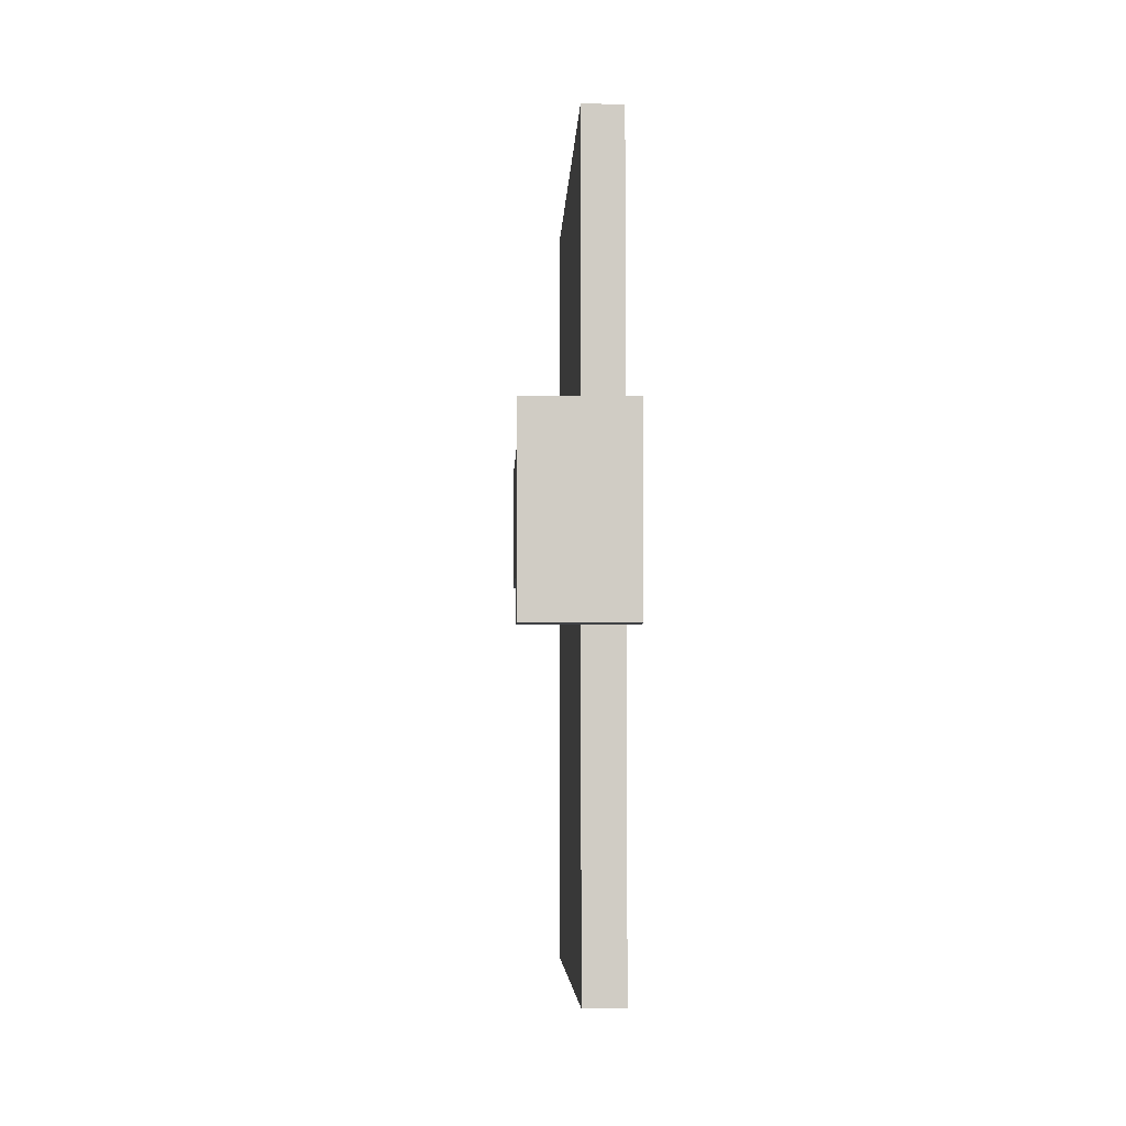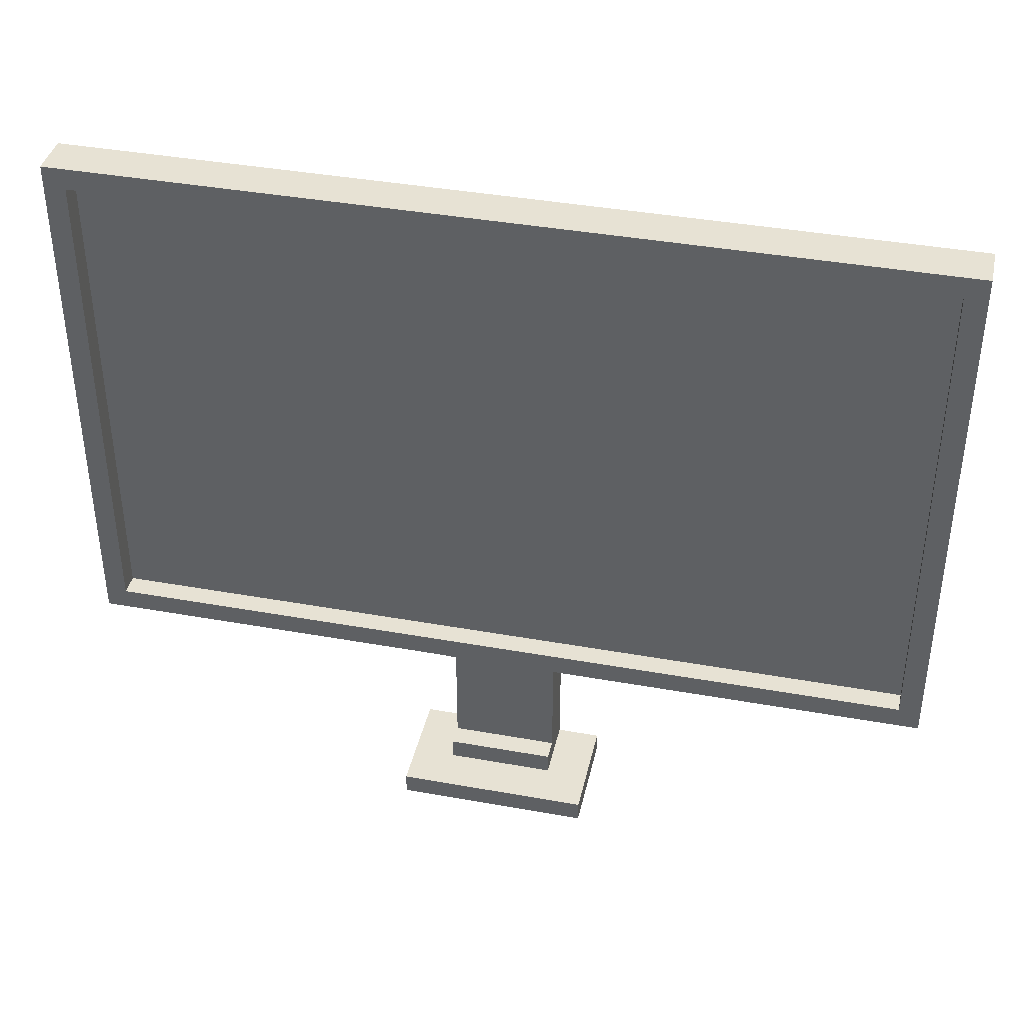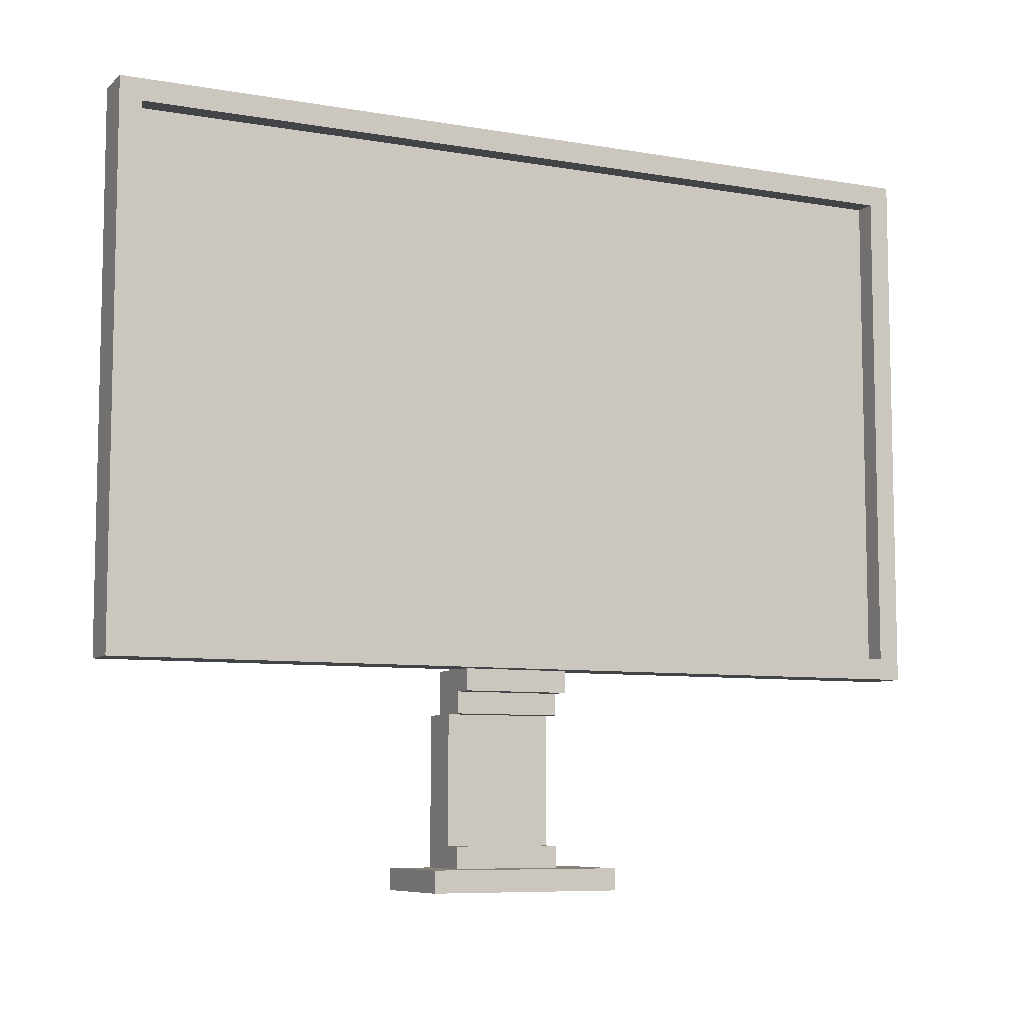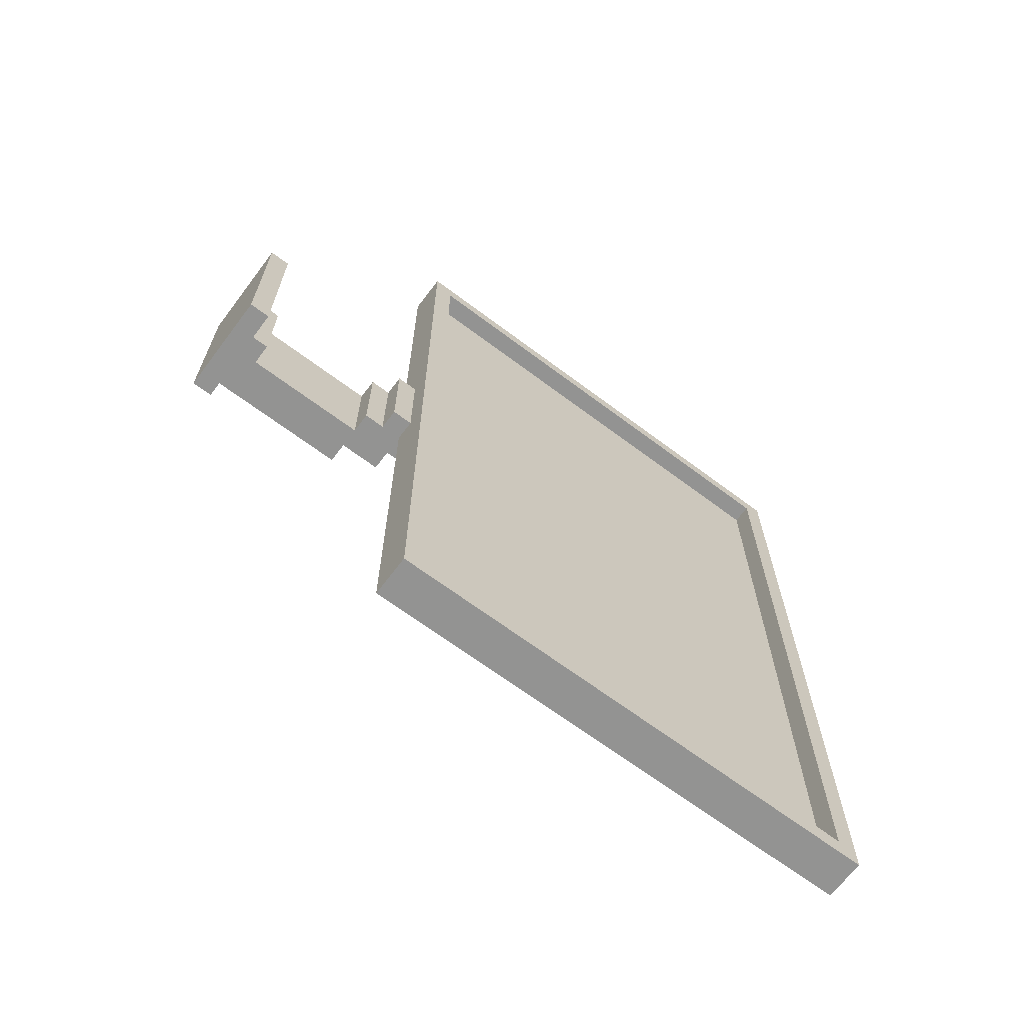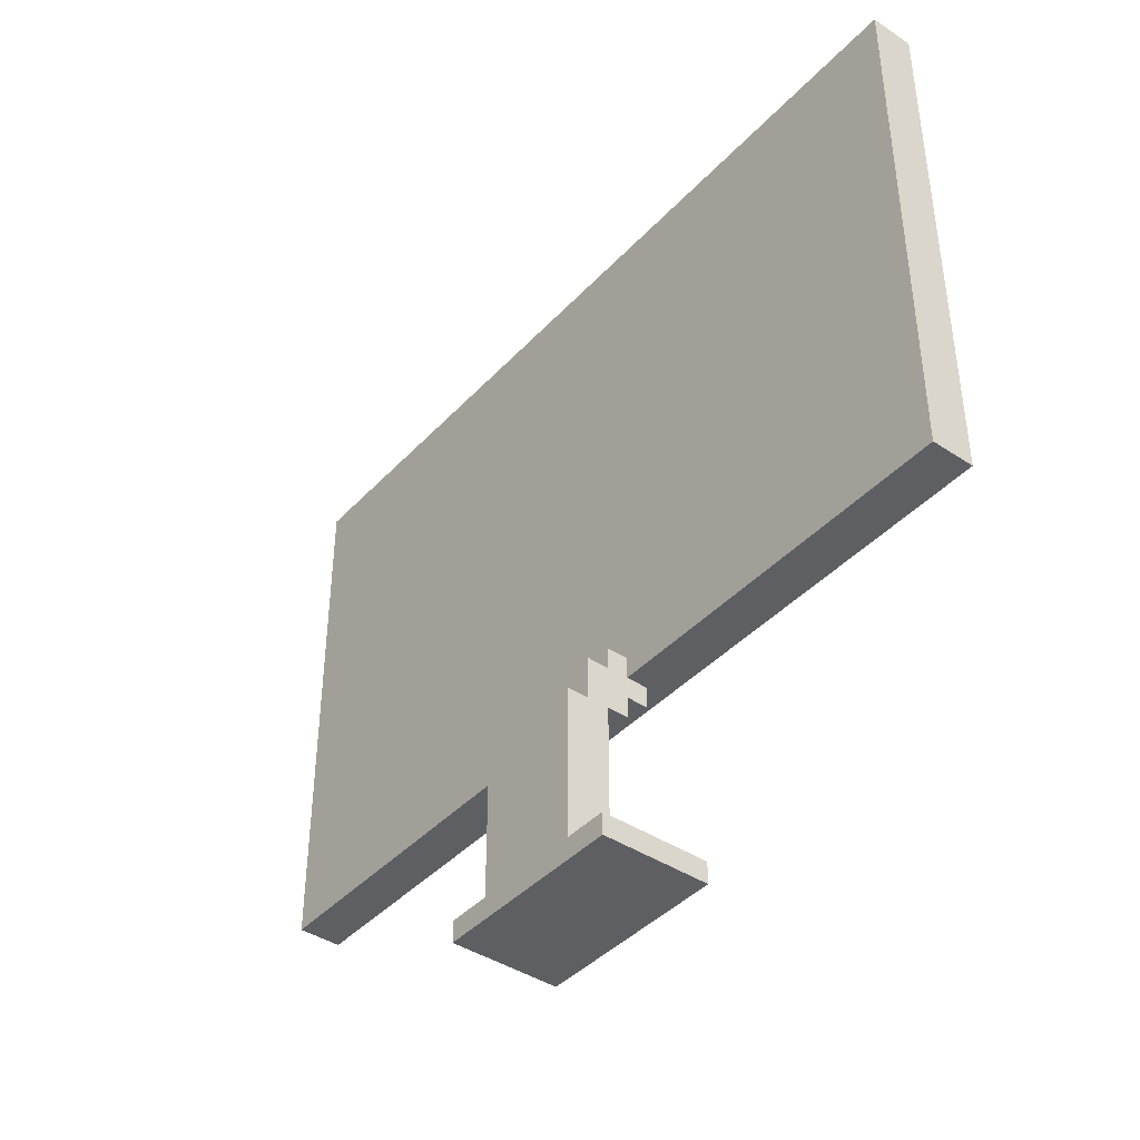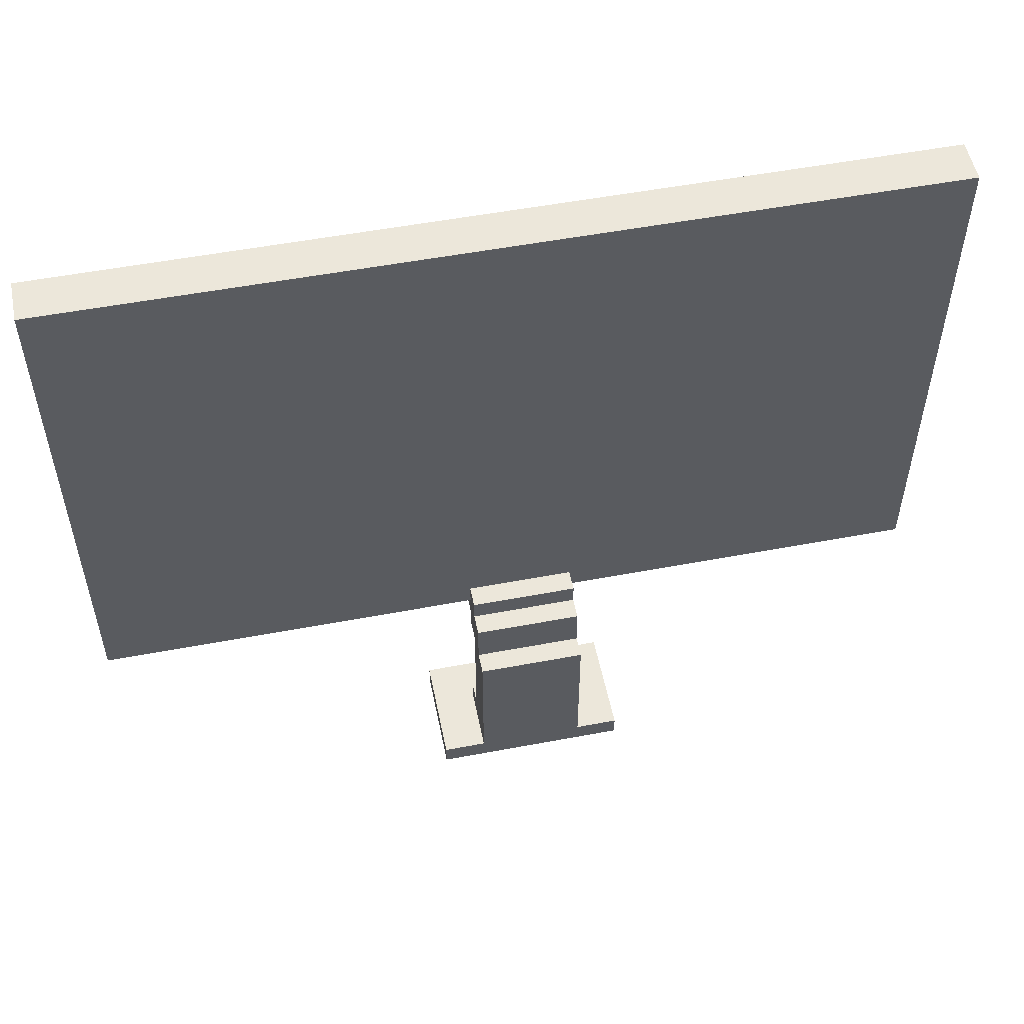
<metadata>
{"format":"obj","ext":"obj","renderer":"f3d","projection":"perspective","resolution":1024,"background":"white","views":[{"elev":-5.4,"azim":-2.2,"up":"+Z"},{"elev":39.7,"azim":102.6,"up":"+Y"},{"elev":-7.7,"azim":64.0,"up":"+Y"},{"elev":-66.7,"azim":53.0,"up":"+Z"},{"elev":-41.6,"azim":-38.6,"up":"+Y"},{"elev":53.6,"azim":-101.4,"up":"+Y"}]}
</metadata>
<code>
o
v 0 2 -1.5
v 0 2 -2.4
v 0 2.1 -1.5
v 0 2.1 -1.7
v 0 2.1 -2.2
v 0 2.1 -2.4
v 0 2.8 -1.7
v 0 2.8 -2.2
v 0.1 2.8 -1.7
v 0.1 2.8 -2.2
v 0.1 3 -1.7
v 0.1 3 -2.2
v 0.2 3 -1.7
v 0.2 3 -2.2
v 0.2 3.1 -1.7
v 0.2 3.1 -2.2
v 0.3 3 0
v 0.3 3 -1.7
v 0.3 3 -2.2
v 0.3 3 -4
v 0.3 3.1 -1.7
v 0.3 3.1 -2.2
v 0.3 5.5 0
v 0.3 5.5 -4
v 0.2 2.2 -1.7
v 0.2 2.2 -2.2
v 0.2 2.8 -1.7
v 0.2 2.8 -2.2
v 0.3 2.1 -1.7
v 0.3 2.1 -2.2
v 0.3 2.2 -1.7
v 0.3 2.2 -2.2
v 0.3 2.8 -1.7
v 0.3 2.8 -2.2
v 0.3 2.9 -1.7
v 0.3 2.9 -2.2
v 0.4 2.9 -1.7
v 0.4 2.9 -2.2
v 0.4 3 -1.7
v 0.4 3 -2.2
v 0.4 3.1 -0.1
v 0.4 3.1 -3.9
v 0.4 5.4 -0.1
v 0.4 5.4 -3.9
v 0.5 2 -1.5
v 0.5 2 -2.4
v 0.5 2.1 -1.5
v 0.5 2.1 -2.4
v 0.5 3 0
v 0.5 3 -4
v 0.5 3.1 -0.1
v 0.5 3.1 -3.9
v 0.5 5.4 -0.1
v 0.5 5.4 -3.9
v 0.5 5.5 0
v 0.5 5.5 -4
v 0.3 3 0
v 0.3 5.5 0
v 0.5 3 0
v 0.5 5.5 0
v 0 2 -1.5
v 0 2.1 -1.5
v 0.5 2 -1.5
v 0.5 2.1 -1.5
v 0 2.1 -1.7
v 0 2.8 -1.7
v 0.1 2.8 -1.7
v 0.1 3 -1.7
v 0.2 2.2 -1.7
v 0.2 2.8 -1.7
v 0.2 3 -1.7
v 0.2 3.1 -1.7
v 0.3 2.1 -1.7
v 0.3 2.2 -1.7
v 0.3 2.8 -1.7
v 0.3 2.9 -1.7
v 0.3 3 -1.7
v 0.3 3.1 -1.7
v 0.4 2.9 -1.7
v 0.4 3 -1.7
v 0.4 3.1 -3.9
v 0.4 5.4 -3.9
v 0.5 3.1 -3.9
v 0.5 5.4 -3.9
v 0.4 3.1 -0.1
v 0.4 5.4 -0.1
v 0.5 3.1 -0.1
v 0.5 5.4 -0.1
v 0 2.1 -2.2
v 0 2.8 -2.2
v 0.1 2.8 -2.2
v 0.1 3 -2.2
v 0.2 2.2 -2.2
v 0.2 2.8 -2.2
v 0.2 3 -2.2
v 0.2 3.1 -2.2
v 0.3 2.1 -2.2
v 0.3 2.2 -2.2
v 0.3 2.8 -2.2
v 0.3 2.9 -2.2
v 0.3 3 -2.2
v 0.3 3.1 -2.2
v 0.4 2.9 -2.2
v 0.4 3 -2.2
v 0 2 -2.4
v 0 2.1 -2.4
v 0.5 2 -2.4
v 0.5 2.1 -2.4
v 0.3 3 -4
v 0.3 5.5 -4
v 0.5 3 -4
v 0.5 5.5 -4
v 0 2 -1.5
v 0.5 2 -1.5
v 0 2 -2.4
v 0.5 2 -2.4
v 0.2 2.8 -1.7
v 0.3 2.8 -1.7
v 0.2 2.8 -2.2
v 0.3 2.8 -2.2
v 0.3 2.9 -1.7
v 0.4 2.9 -1.7
v 0.3 2.9 -2.2
v 0.4 2.9 -2.2
v 0.3 3 0
v 0.5 3 0
v 0.3 3 -1.7
v 0.4 3 -1.7
v 0.3 3 -2.2
v 0.4 3 -2.2
v 0.3 3 -4
v 0.5 3 -4
v 0.4 5.4 -0.1
v 0.5 5.4 -0.1
v 0.4 5.4 -3.9
v 0.5 5.4 -3.9
v 0 2.1 -1.5
v 0.5 2.1 -1.5
v 0 2.1 -1.7
v 0.3 2.1 -1.7
v 0 2.1 -2.2
v 0.3 2.1 -2.2
v 0 2.1 -2.4
v 0.5 2.1 -2.4
v 0.2 2.2 -1.7
v 0.3 2.2 -1.7
v 0.2 2.2 -2.2
v 0.3 2.2 -2.2
v 0 2.8 -1.7
v 0.1 2.8 -1.7
v 0 2.8 -2.2
v 0.1 2.8 -2.2
v 0.1 3 -1.7
v 0.2 3 -1.7
v 0.1 3 -2.2
v 0.2 3 -2.2
v 0.4 3.1 -0.1
v 0.5 3.1 -0.1
v 0.2 3.1 -1.7
v 0.3 3.1 -1.7
v 0.2 3.1 -2.2
v 0.3 3.1 -2.2
v 0.4 3.1 -3.9
v 0.5 3.1 -3.9
v 0.3 5.5 0
v 0.5 5.5 0
v 0.3 5.5 -4
v 0.5 5.5 -4
f 3 2 1
f 4 2 3
f 5 2 4
f 6 2 5
f 7 5 4
f 8 5 7
f 11 10 9
f 12 10 11
f 15 14 13
f 16 14 15
f 21 18 17
f 22 20 19
f 23 21 17
f 23 22 21
f 24 20 22
f 24 22 23
f 25 26 27
f 27 26 28
f 29 30 31
f 31 30 32
f 33 34 35
f 35 34 36
f 37 38 39
f 39 38 40
f 41 42 43
f 43 42 44
f 45 46 47
f 47 46 48
f 49 50 51
f 51 50 52
f 49 51 53
f 52 50 54
f 49 53 55
f 53 54 55
f 54 50 56
f 55 54 56
f 59 58 57
f 60 58 59
f 63 62 61
f 64 62 63
f 67 66 65
f 69 67 65
f 69 68 67
f 70 68 69
f 71 68 70
f 73 69 65
f 74 69 73
f 75 72 71
f 75 71 70
f 76 72 75
f 77 72 76
f 78 72 77
f 79 77 76
f 80 77 79
f 83 82 81
f 84 82 83
f 85 86 87
f 87 86 88
f 89 90 91
f 89 91 93
f 91 92 93
f 93 92 94
f 94 92 95
f 89 93 97
f 97 93 98
f 95 96 99
f 94 95 99
f 99 96 100
f 100 96 101
f 101 96 102
f 100 101 103
f 103 101 104
f 105 106 107
f 107 106 108
f 109 110 111
f 111 110 112
f 115 114 113
f 116 114 115
f 119 118 117
f 120 118 119
f 123 122 121
f 124 122 123
f 127 126 125
f 128 126 127
f 130 126 128
f 131 130 129
f 132 126 130
f 132 130 131
f 135 134 133
f 136 134 135
f 137 138 139
f 139 138 140
f 140 138 142
f 141 142 143
f 142 138 144
f 143 142 144
f 145 146 147
f 147 146 148
f 149 150 151
f 151 150 152
f 153 154 155
f 155 154 156
f 159 160 161
f 161 160 162
f 157 158 163
f 163 158 164
f 165 166 167
f 167 166 168

</code>
